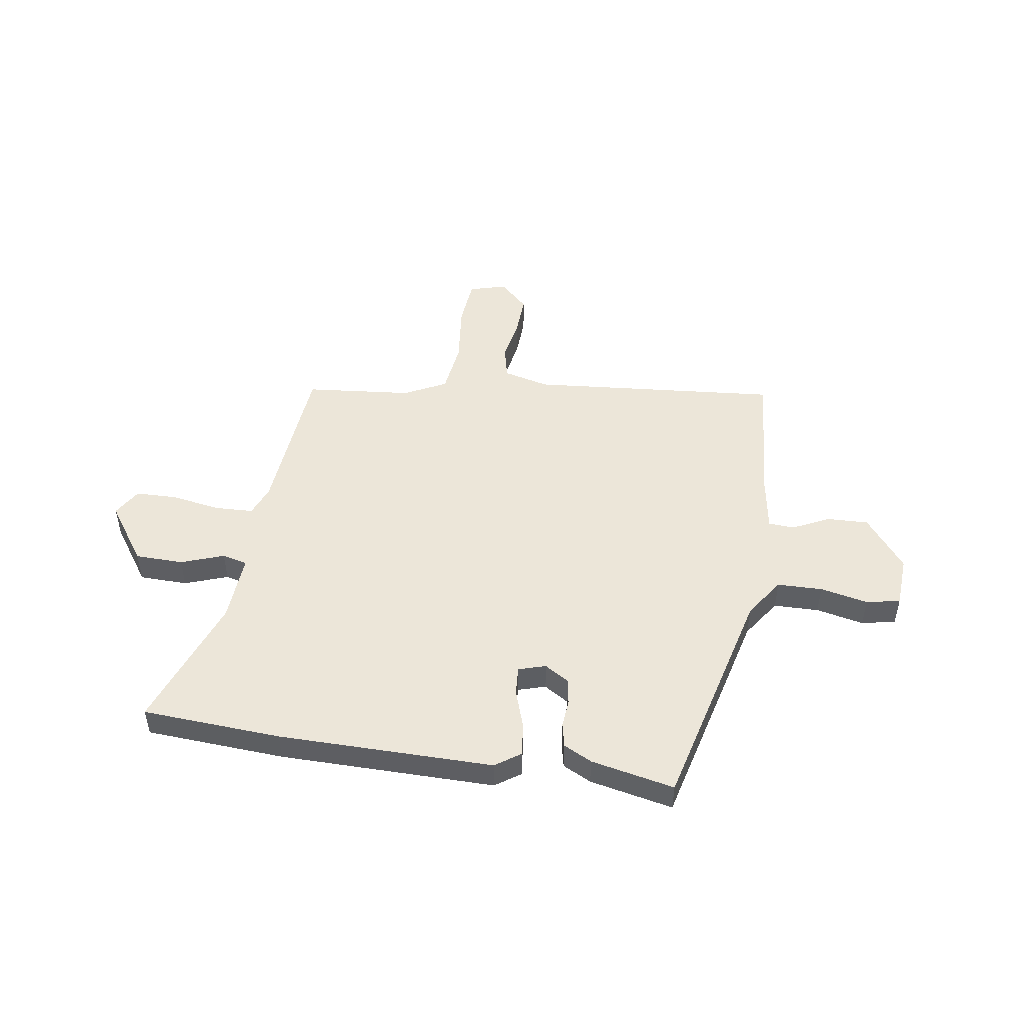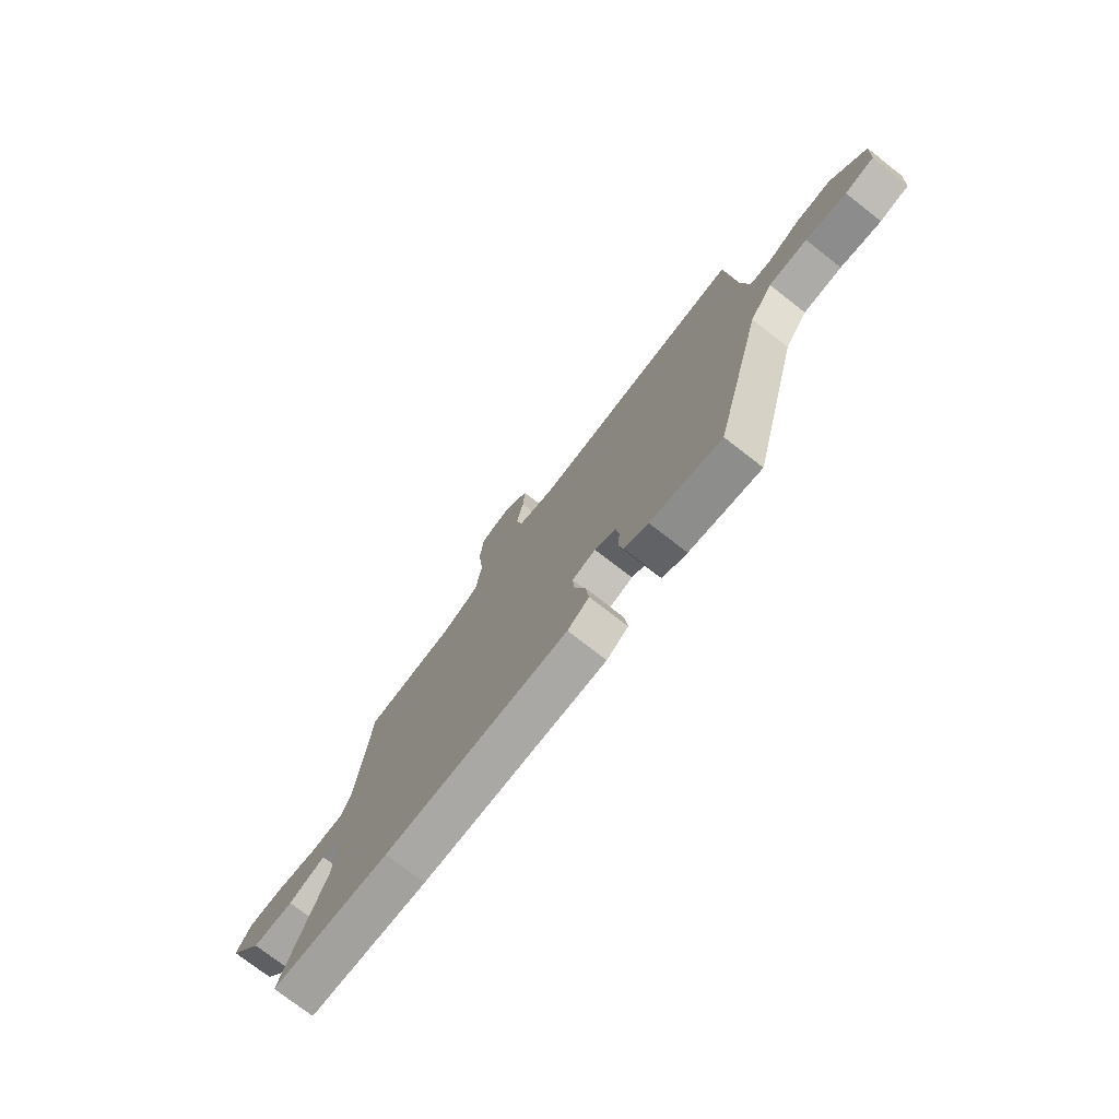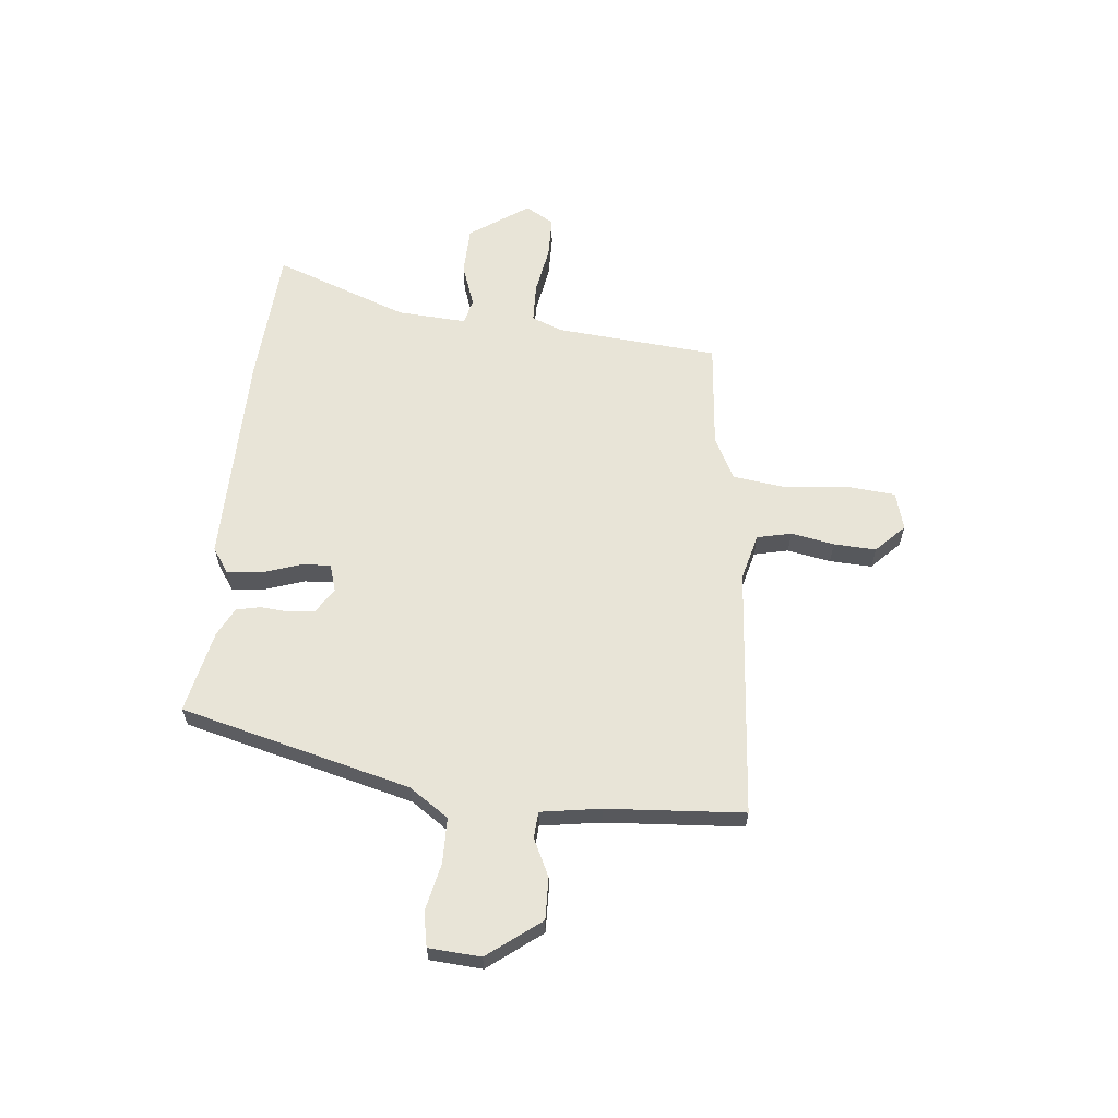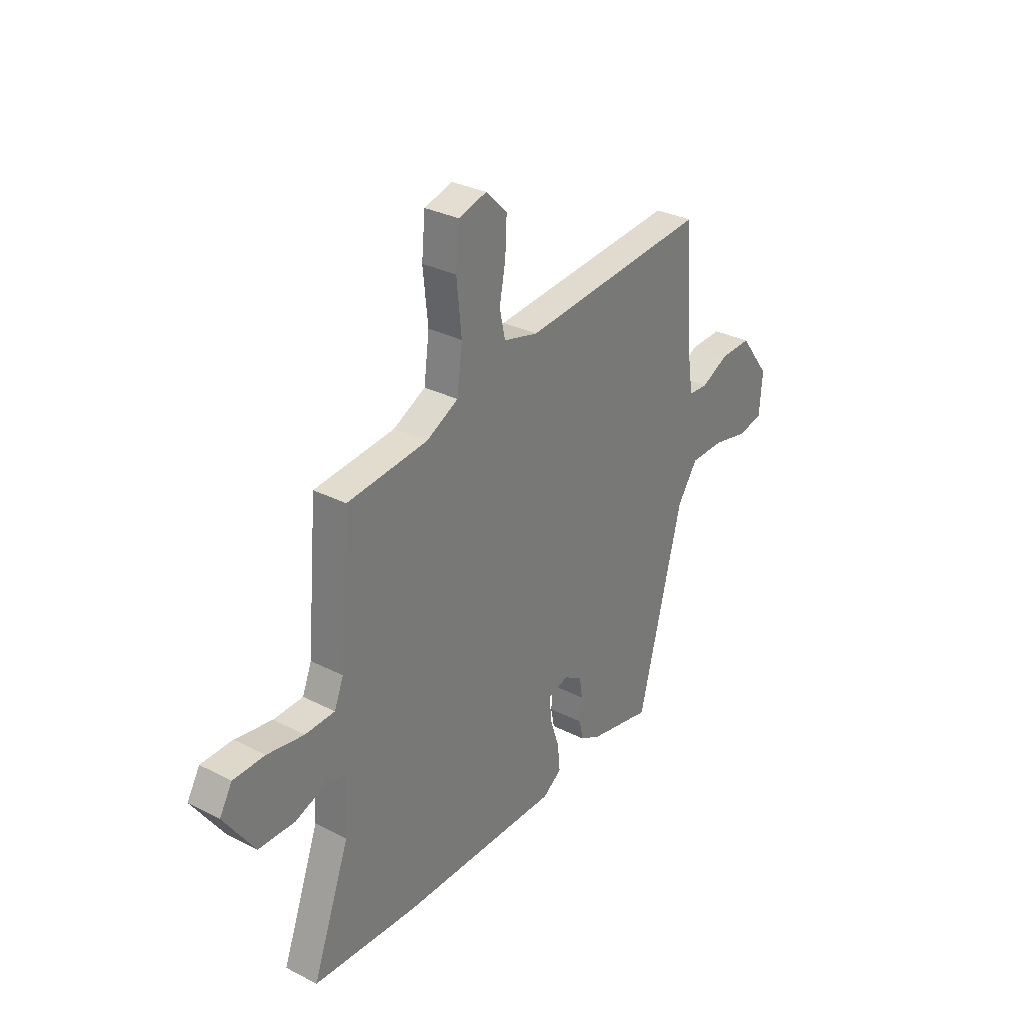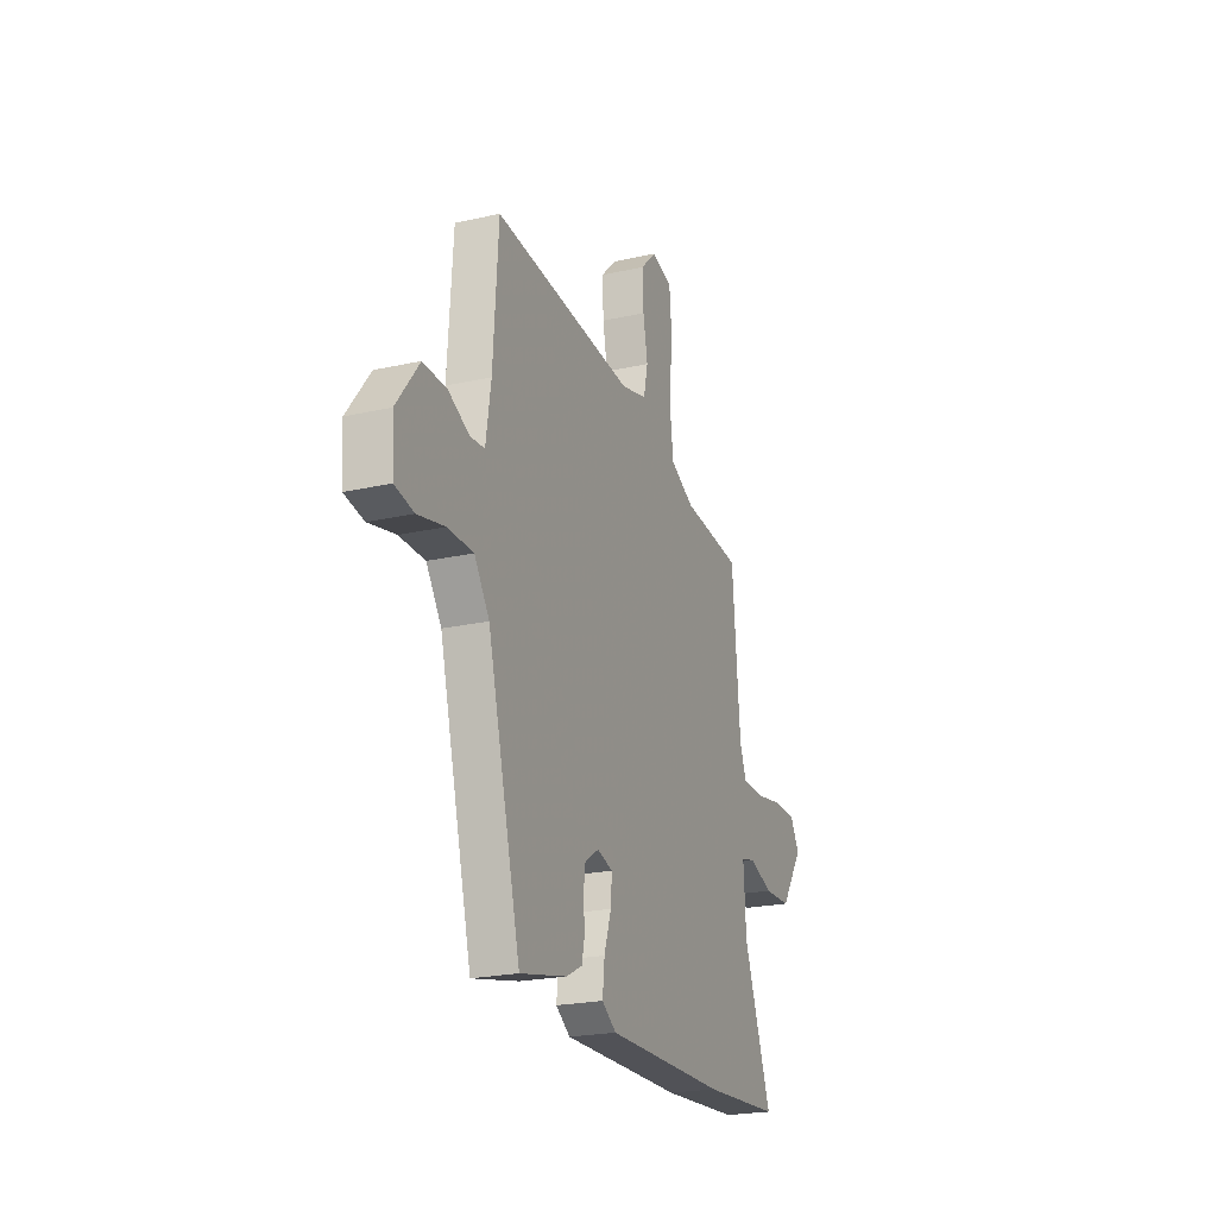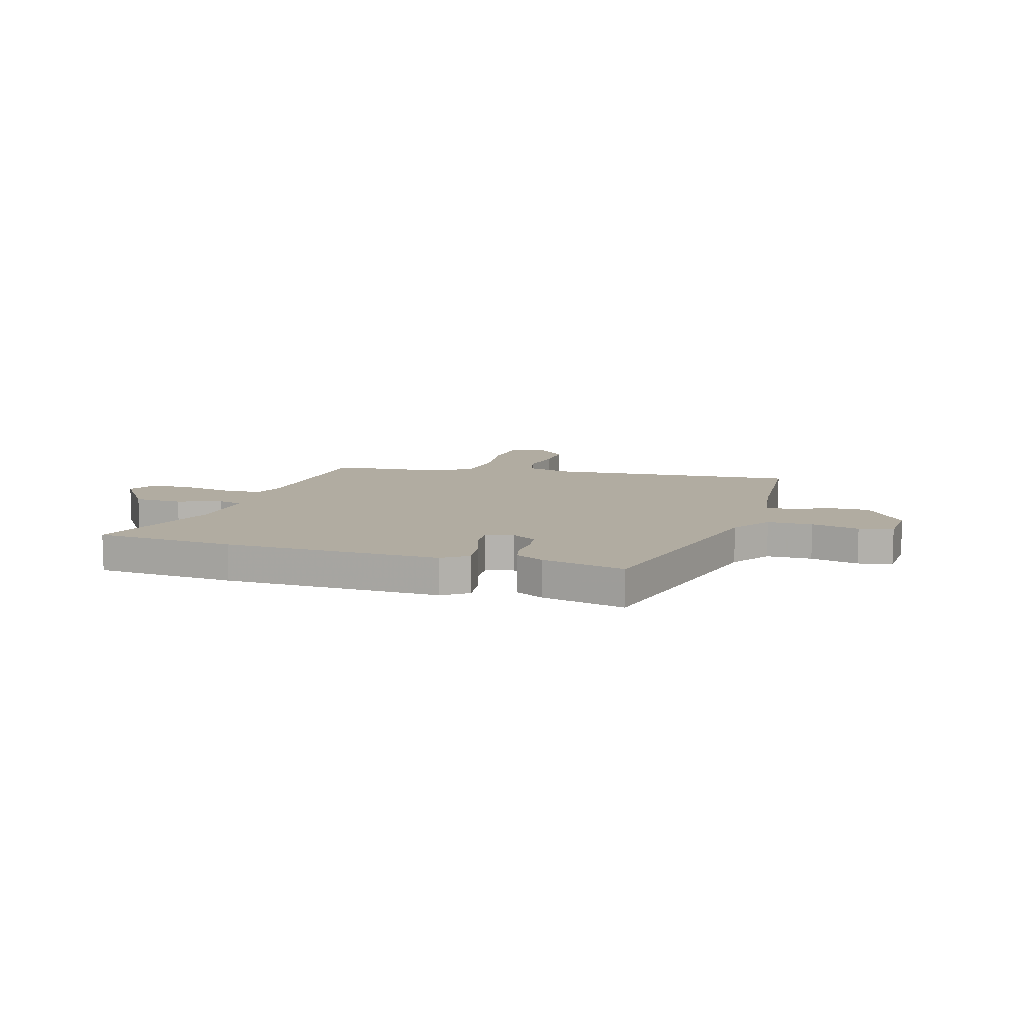
<metadata>
{"format":"obj","ext":"obj","renderer":"f3d","projection":"perspective","resolution":1024,"background":"white","views":[{"elev":48.7,"azim":-171.7,"up":"+Y"},{"elev":-75.6,"azim":-127.8,"up":"+Z"},{"elev":61.3,"azim":-84.4,"up":"+Y"},{"elev":31.1,"azim":126.1,"up":"+Z"},{"elev":-22.4,"azim":-68.8,"up":"+Z"},{"elev":10.2,"azim":-163.4,"up":"+Y"}]}
</metadata>
<code>
v -0.417 0.07 -0.516
v -0.533 0.07 -0.065
v -0.586 0.07 0.012
v -0.675 0.07 0.013
v -0.769 0.07 -0.008
v -0.836 0.07 0.005
v -0.843 0.07 0.107
v -0.764 0.07 0.211
v -0.682 0.07 0.209
v -0.609 0.07 0.174
v -0.558 0.07 0.178
v -0.54 0.07 0.295
v -0.522 0.07 0.564
v -0.028 0.07 0.525
v 0.063 0.07 0.549
v 0.078 0.07 0.616
v 0.062 0.07 0.701
v 0.058 0.07 0.784
v 0.114 0.07 0.839
v 0.188 0.07 0.819
v 0.197 0.07 0.723
v 0.184 0.07 0.599
v 0.198 0.07 0.494
v 0.282 0.07 0.452
v 0.493 0.07 0.433
v 0.521 0.07 0.113
v 0.545 0.07 0.053
v 0.622 0.07 0.051
v 0.718 0.07 0.068
v 0.8 0.07 0.067
v 0.833 0.07 0.011
v 0.753 0.07 -0.105
v 0.658 0.07 -0.108
v 0.573 0.07 -0.078
v 0.523 0.07 -0.091
v 0.532 0.07 -0.227
v 0.63 0.07 -0.491
v 0.356 0.07 -0.51
v -0.068 0.07 -0.516
v -0.118 0.07 -0.482
v -0.111 0.07 -0.415
v -0.086 0.07 -0.34
v -0.082 0.07 -0.282
v -0.136 0.07 -0.266
v -0.185 0.07 -0.297
v -0.192 0.07 -0.347
v -0.187 0.07 -0.403
v -0.197 0.07 -0.451
v -0.253 0.07 -0.48
v -0.417 0 -0.516
v -0.533 0 -0.065
v -0.586 0 0.012
v -0.675 0 0.013
v -0.769 0 -0.008
v -0.836 0 0.005
v -0.843 0 0.107
v -0.764 0 0.211
v -0.682 0 0.209
v -0.609 0 0.174
v -0.558 0 0.178
v -0.54 0 0.295
v -0.522 0 0.564
v -0.028 0 0.525
v 0.063 0 0.549
v 0.078 0 0.616
v 0.062 0 0.701
v 0.058 0 0.784
v 0.114 0 0.839
v 0.188 0 0.819
v 0.197 0 0.723
v 0.184 0 0.599
v 0.198 0 0.494
v 0.282 0 0.452
v 0.493 0 0.433
v 0.521 0 0.113
v 0.545 0 0.053
v 0.622 0 0.051
v 0.718 0 0.068
v 0.8 0 0.067
v 0.833 0 0.011
v 0.753 0 -0.105
v 0.658 0 -0.108
v 0.573 0 -0.078
v 0.523 0 -0.091
v 0.532 0 -0.227
v 0.63 0 -0.491
v 0.356 0 -0.51
v -0.068 0 -0.516
v -0.118 0 -0.482
v -0.111 0 -0.415
v -0.086 0 -0.34
v -0.082 0 -0.282
v -0.136 0 -0.266
v -0.185 0 -0.297
v -0.192 0 -0.347
v -0.187 0 -0.403
v -0.197 0 -0.451
v -0.253 0 -0.48
f 46 47 48 49
f 45 46 49 1
f 39 40 41 42
f 39 42 43
f 36 37 38 39
f 35 36 39 43
f 31 32 33 34
f 31 34 35
f 28 29 30 31
f 27 28 31 35
f 26 27 35 43
f 24 25 26 43
f 19 20 21 22
f 19 22 23
f 16 17 18 19
f 16 19 23
f 15 16 23
f 14 15 23 24
f 12 13 14 24
f 7 8 9 10
f 7 10 11
f 4 5 6 7
f 3 4 7 11
f 2 3 11
f 45 1 2 11
f 44 45 11 12
f 12 24 43 44
f 98 97 96 95
f 50 98 95 94
f 91 90 89 88
f 92 91 88
f 88 87 86 85
f 92 88 85 84
f 83 82 81 80
f 84 83 80
f 80 79 78 77
f 84 80 77 76
f 92 84 76 75
f 92 75 74 73
f 71 70 69 68
f 72 71 68
f 68 67 66 65
f 72 68 65
f 72 65 64
f 73 72 64 63
f 73 63 62 61
f 59 58 57 56
f 60 59 56
f 56 55 54 53
f 60 56 53 52
f 60 52 51
f 60 51 50 94
f 61 60 94 93
f 93 92 73 61
f 1 50 51 2
f 2 51 52 3
f 3 52 53 4
f 4 53 54 5
f 5 54 55 6
f 6 55 56 7
f 7 56 57 8
f 8 57 58 9
f 9 58 59 10
f 10 59 60 11
f 11 60 61 12
f 12 61 62 13
f 13 62 63 14
f 14 63 64 15
f 15 64 65 16
f 16 65 66 17
f 17 66 67 18
f 18 67 68 19
f 19 68 69 20
f 20 69 70 21
f 21 70 71 22
f 22 71 72 23
f 23 72 73 24
f 24 73 74 25
f 25 74 75 26
f 26 75 76 27
f 27 76 77 28
f 28 77 78 29
f 29 78 79 30
f 30 79 80 31
f 31 80 81 32
f 32 81 82 33
f 33 82 83 34
f 34 83 84 35
f 35 84 85 36
f 36 85 86 37
f 37 86 87 38
f 38 87 88 39
f 39 88 89 40
f 40 89 90 41
f 41 90 91 42
f 42 91 92 43
f 43 92 93 44
f 44 93 94 45
f 45 94 95 46
f 46 95 96 47
f 47 96 97 48
f 48 97 98 49
f 49 98 50 1

</code>
